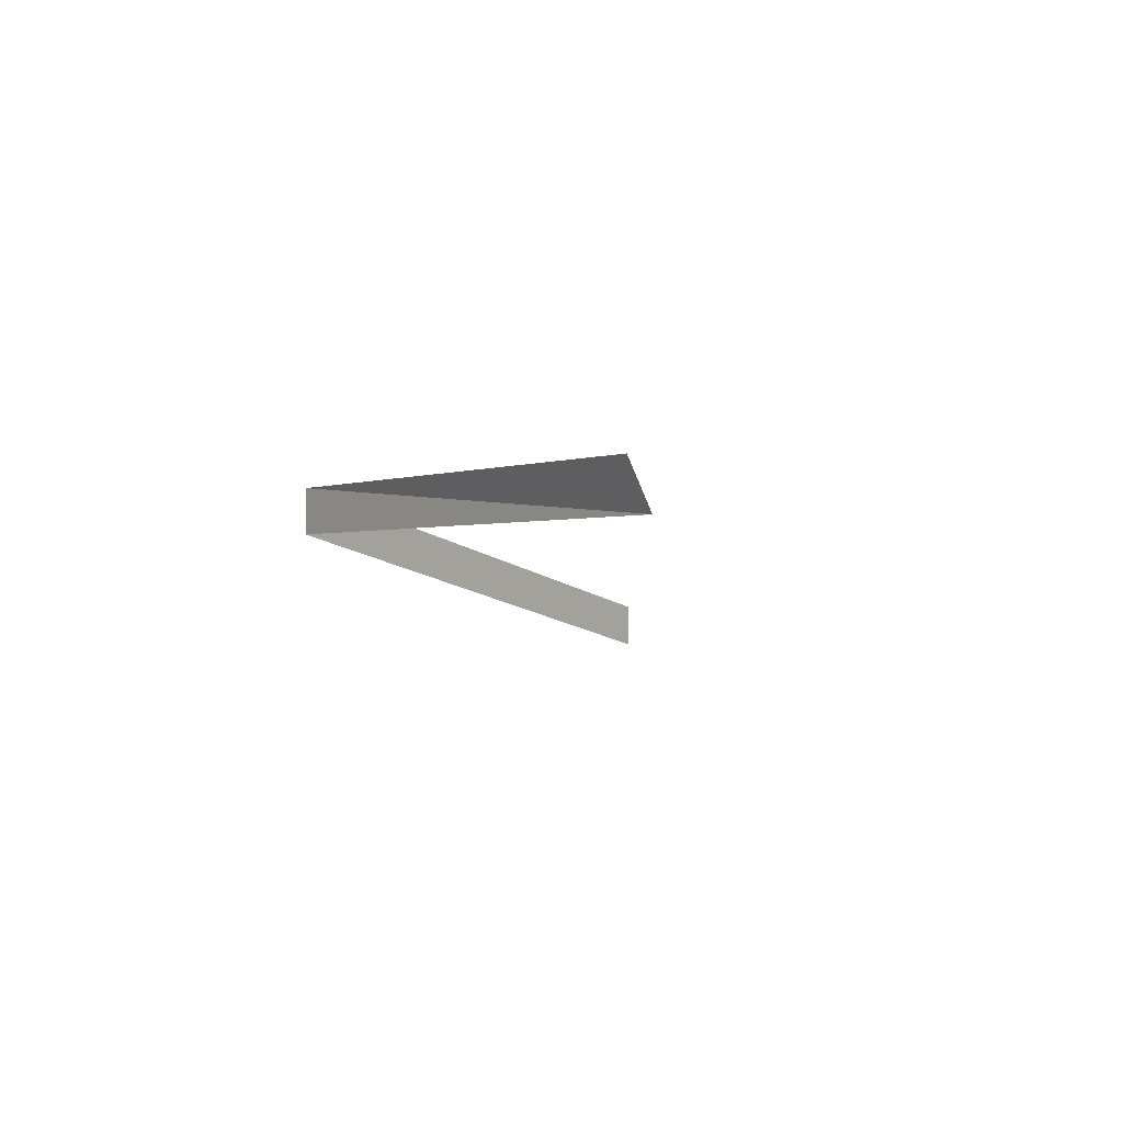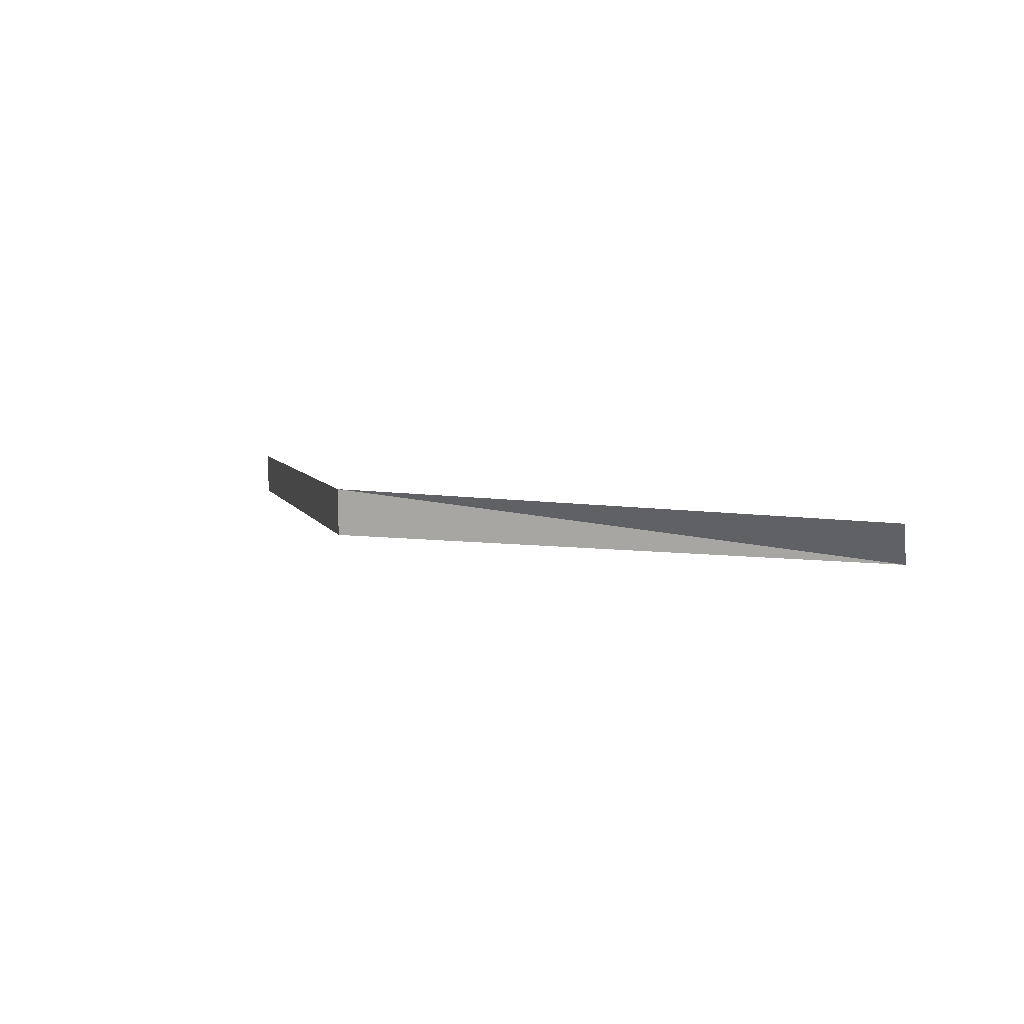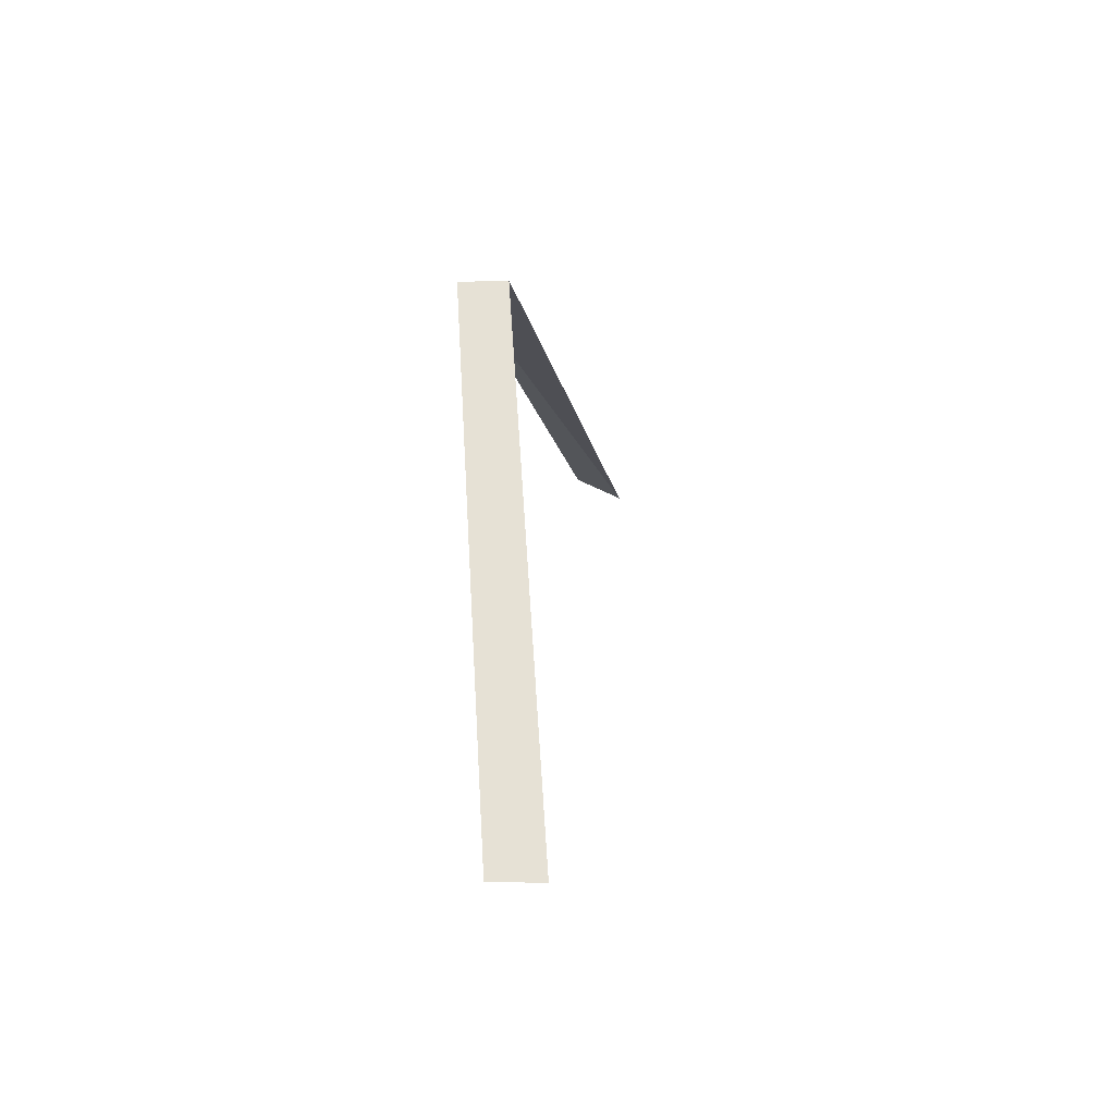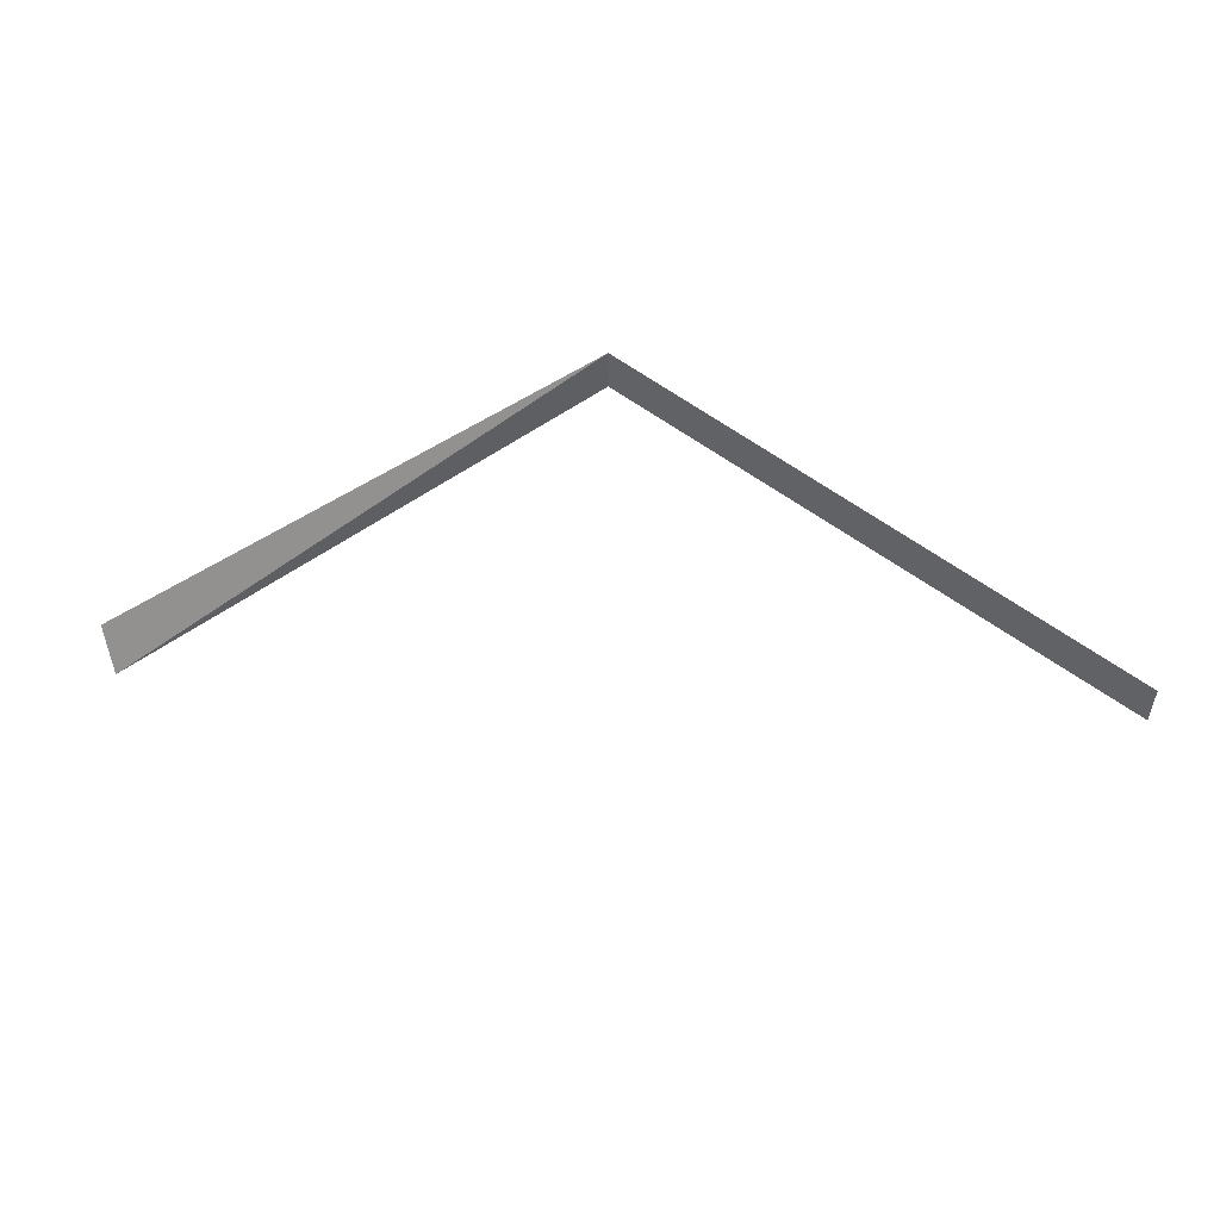
<metadata>
{"format":"obj","ext":"obj","renderer":"f3d","projection":"perspective","resolution":1024,"background":"white","views":[{"elev":-3.4,"azim":70.9,"up":"+Y"},{"elev":14.9,"azim":21.9,"up":"+Y"},{"elev":-1.6,"azim":-79.7,"up":"+Z"},{"elev":52.3,"azim":159.6,"up":"+Y"}]}
</metadata>
<code>
g Array Extrude_NURBS_5
v -0.711 -0.3237 -0.7386
v 2.323 0.5455 3.395
v 6.863 0.3987 2
v 3.861 0.8934 -1.403
v -0.711 0.07633 -0.7386
v 2.323 0.9455 3.395
v 6.863 0.7987 2.182
v 3.861 1.293 -1.403
f 2 6 5 1
f 3 7 6 2

</code>
